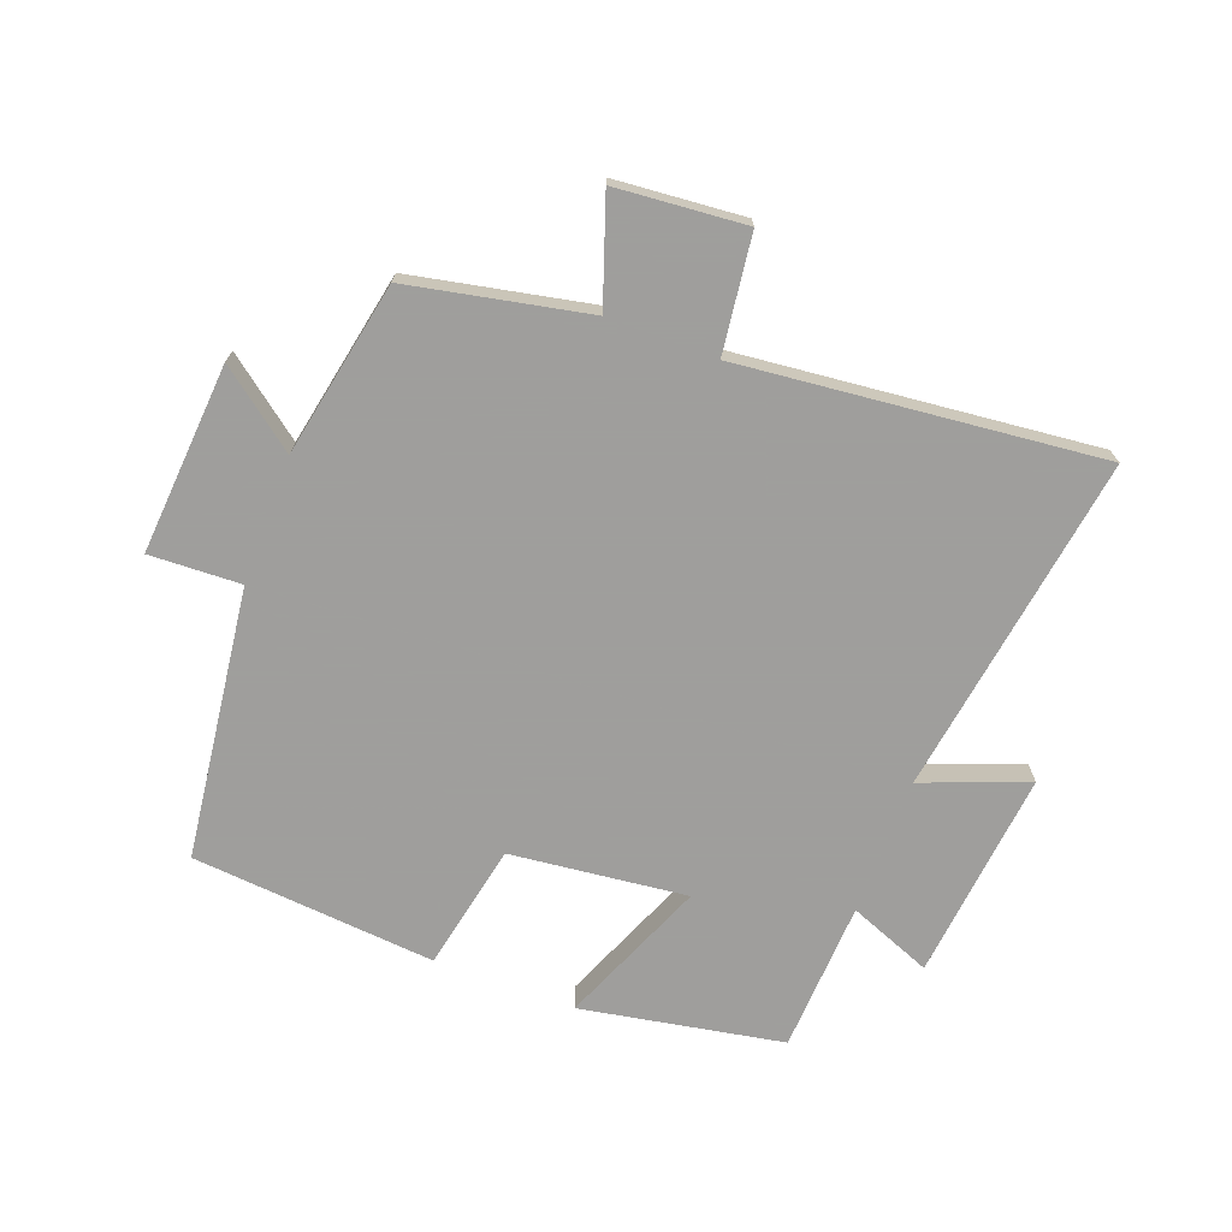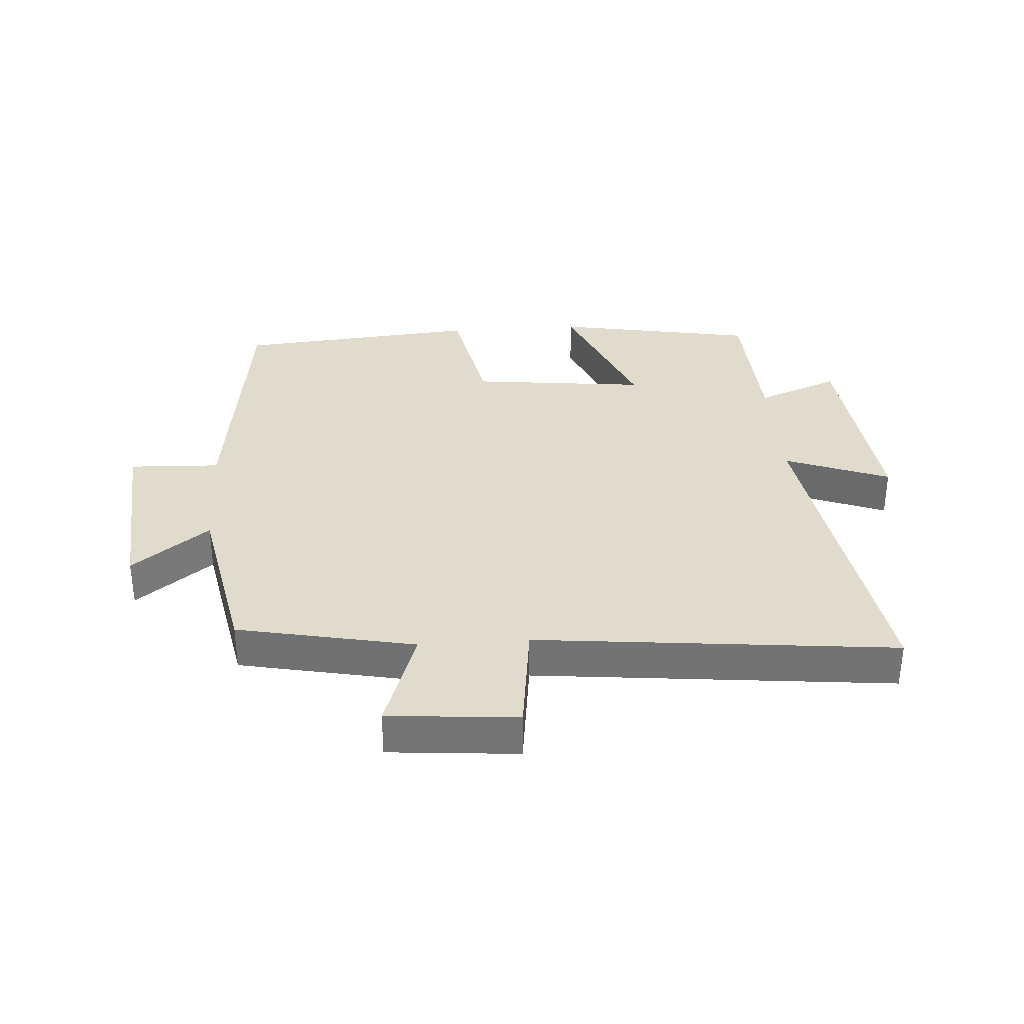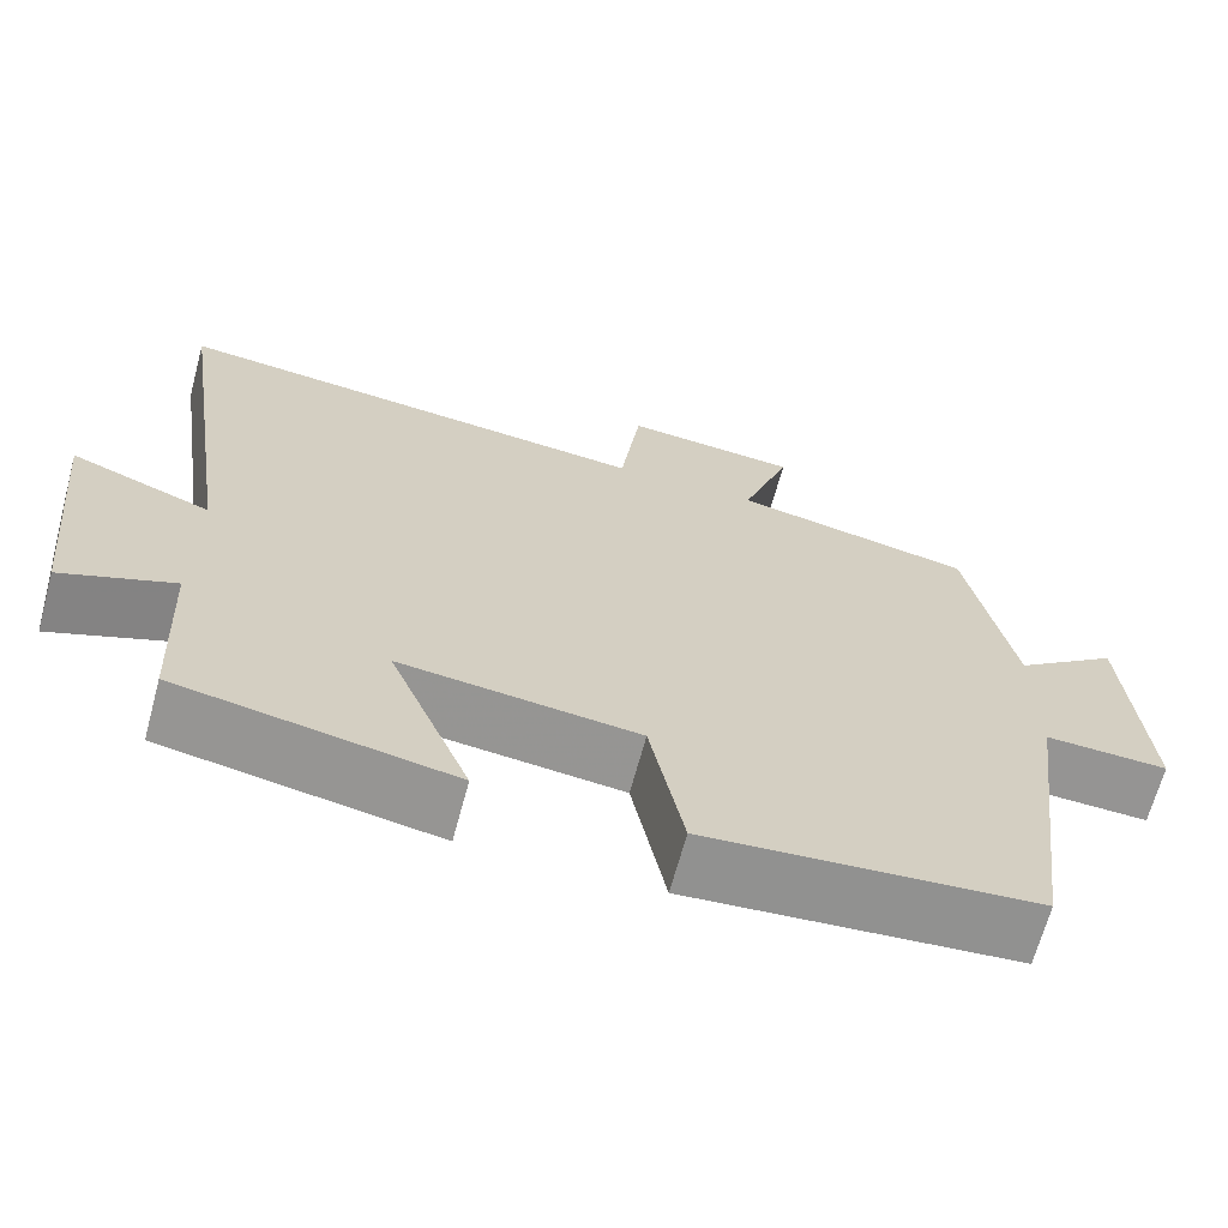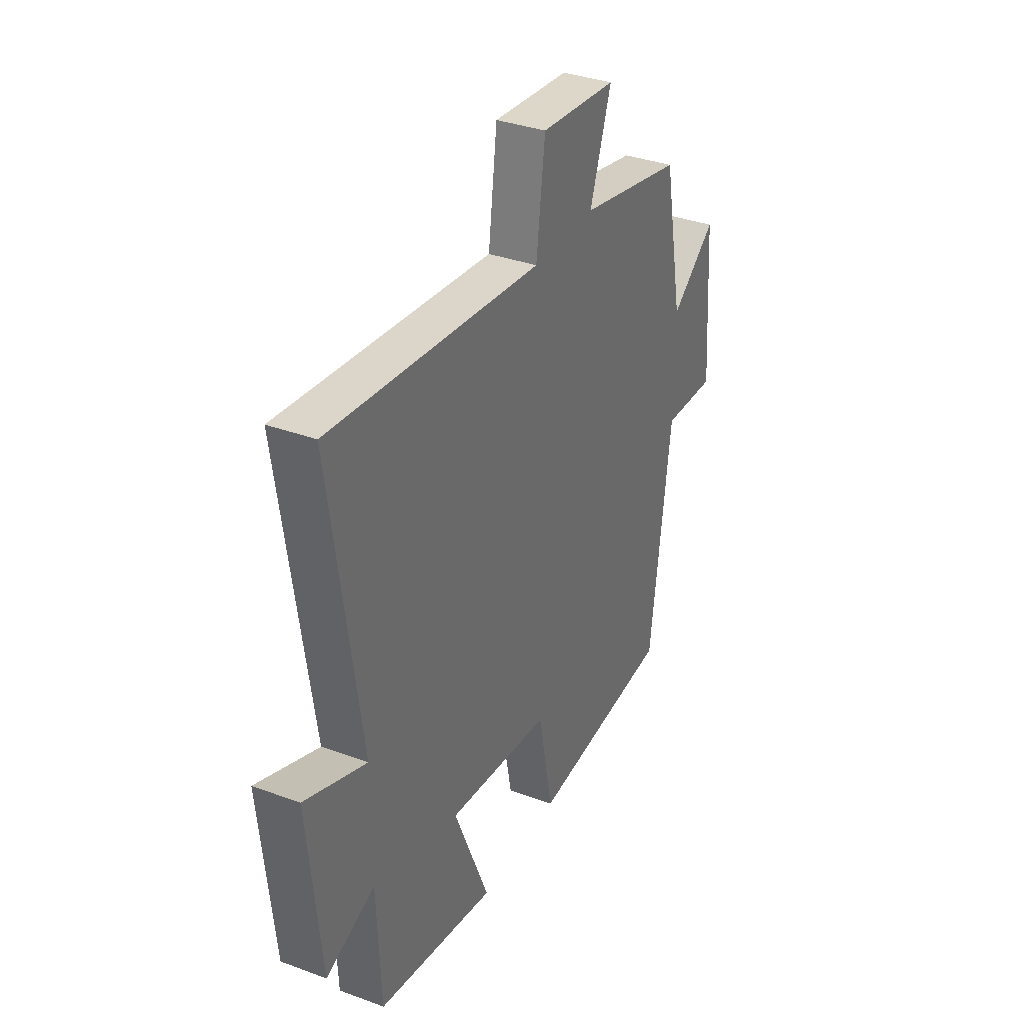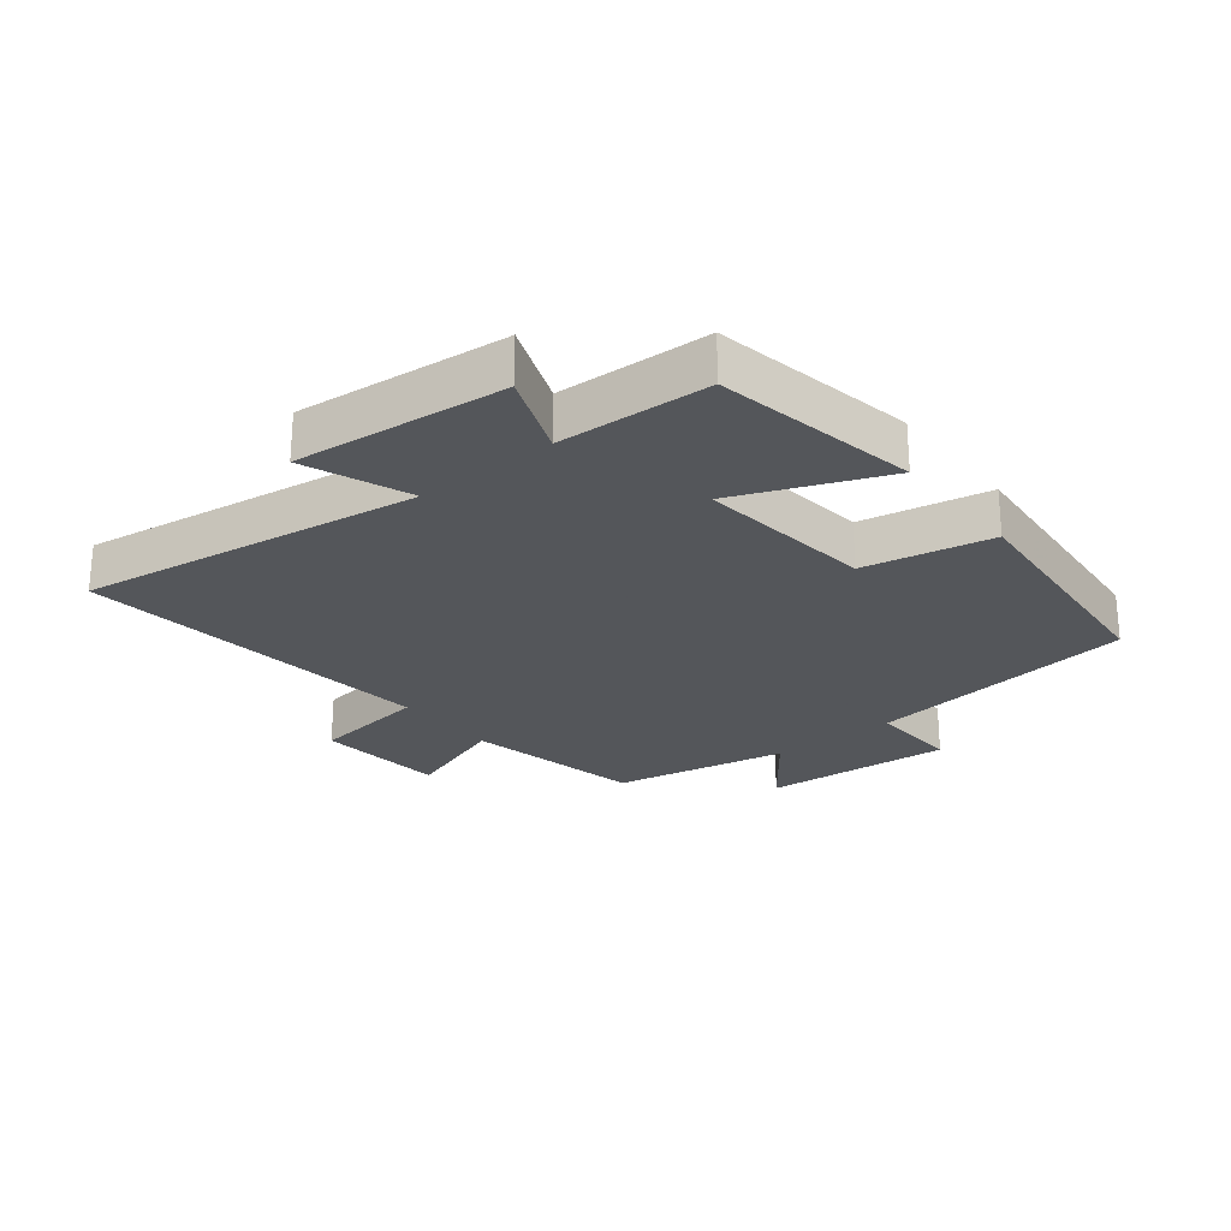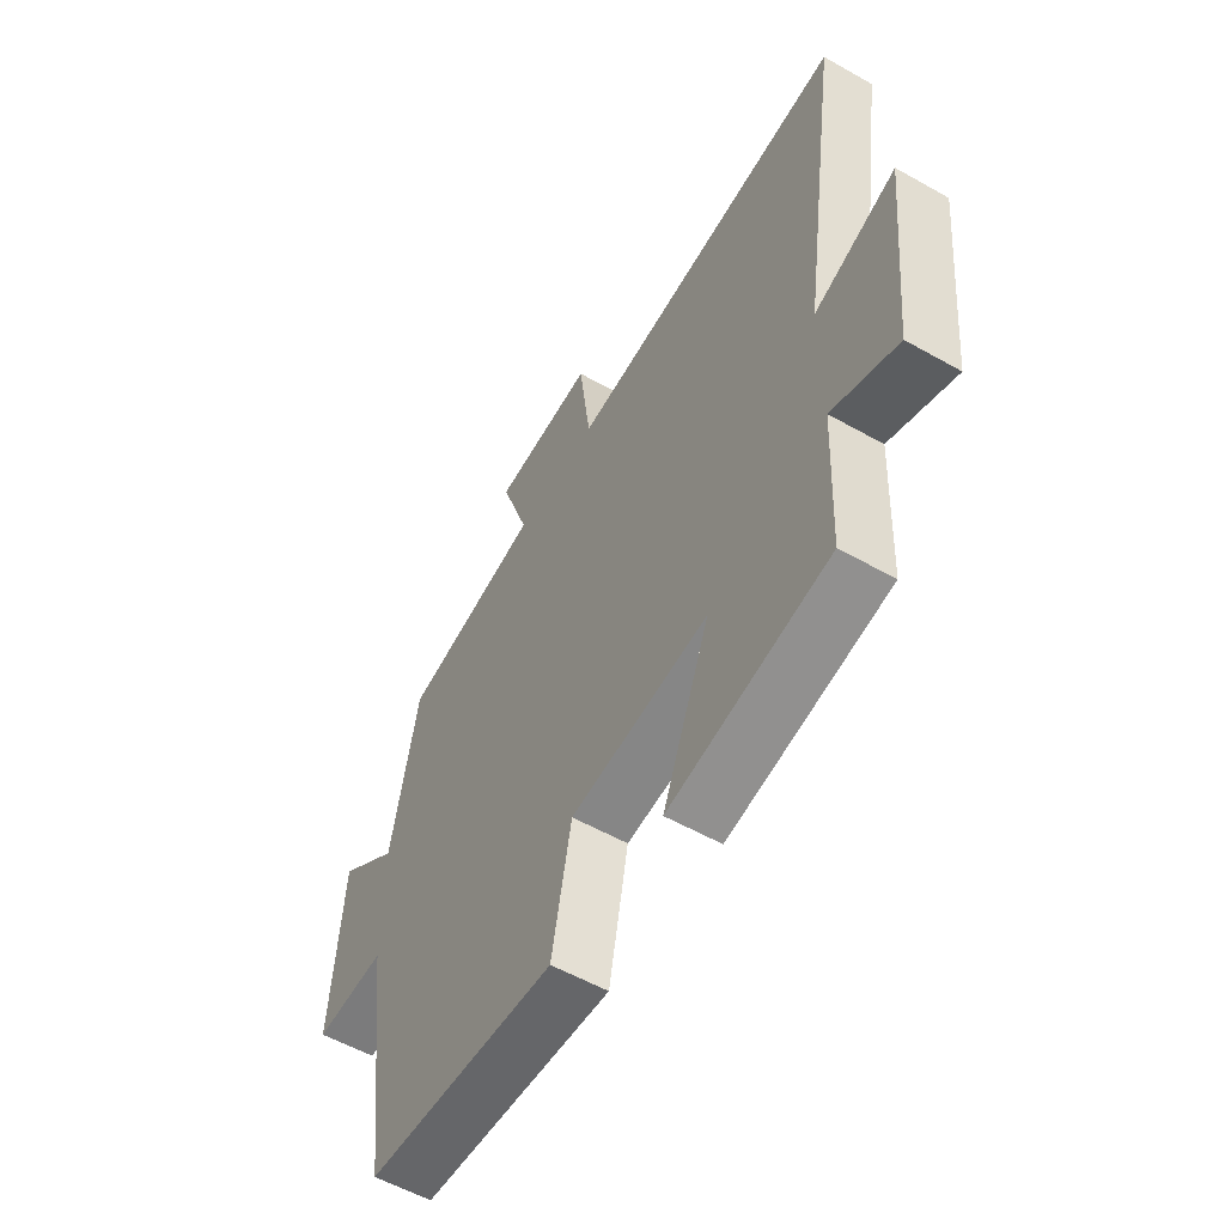
<metadata>
{"format":"obj","ext":"obj","renderer":"f3d","projection":"perspective","resolution":1024,"background":"white","views":[{"elev":-71.1,"azim":-20.7,"up":"+Y"},{"elev":33.8,"azim":-4.0,"up":"+Y"},{"elev":-66.8,"azim":164.9,"up":"+Z"},{"elev":34.9,"azim":116.2,"up":"+Z"},{"elev":-25.1,"azim":128.6,"up":"+Y"},{"elev":-56.3,"azim":59.4,"up":"+Z"}]}
</metadata>
<code>
v -0.444 0.07 -0.467
v -0.5 0.07 -0.038
v -0.645 0.07 -0.044
v -0.623 0.07 0.258
v -0.5 0.07 0.164
v -0.446 0.07 0.442
v -0.163 0.07 0.5
v -0.221 0.07 0.667
v -0.015 0.07 0.685
v 0.009 0.07 0.5
v 0.58 0.07 0.56
v 0.5 0.07 0.017
v 0.666 0.07 0.081
v 0.632 0.07 -0.253
v 0.5 0.07 -0.201
v 0.489 0.07 -0.441
v 0.168 0.07 -0.5
v 0.264 0.07 -0.266
v -0.016 0.07 -0.298
v -0.056 0.07 -0.5
v -0.444 0 -0.467
v -0.5 0 -0.038
v -0.645 0 -0.044
v -0.623 0 0.258
v -0.5 0 0.164
v -0.446 0 0.442
v -0.163 0 0.5
v -0.221 0 0.667
v -0.015 0 0.685
v 0.009 0 0.5
v 0.58 0 0.56
v 0.5 0 0.017
v 0.666 0 0.081
v 0.632 0 -0.253
v 0.5 0 -0.201
v 0.489 0 -0.441
v 0.168 0 -0.5
v 0.264 0 -0.266
v -0.016 0 -0.298
v -0.056 0 -0.5
f 19 20 1 2
f 18 19 2
f 15 16 17 18
f 15 18 2
f 12 13 14 15
f 12 15 2
f 12 2 3
f 11 12 3
f 10 11 3
f 7 8 9 10
f 5 6 7 10
f 5 10 3
f 3 4 5
f 22 21 40 39
f 22 39 38
f 38 37 36 35
f 22 38 35
f 35 34 33 32
f 22 35 32
f 23 22 32
f 23 32 31
f 23 31 30
f 30 29 28 27
f 30 27 26 25
f 23 30 25
f 25 24 23
f 1 21 22 2
f 2 22 23 3
f 3 23 24 4
f 4 24 25 5
f 5 25 26 6
f 6 26 27 7
f 7 27 28 8
f 8 28 29 9
f 9 29 30 10
f 10 30 31 11
f 11 31 32 12
f 12 32 33 13
f 13 33 34 14
f 14 34 35 15
f 15 35 36 16
f 16 36 37 17
f 17 37 38 18
f 18 38 39 19
f 19 39 40 20
f 20 40 21 1

</code>
